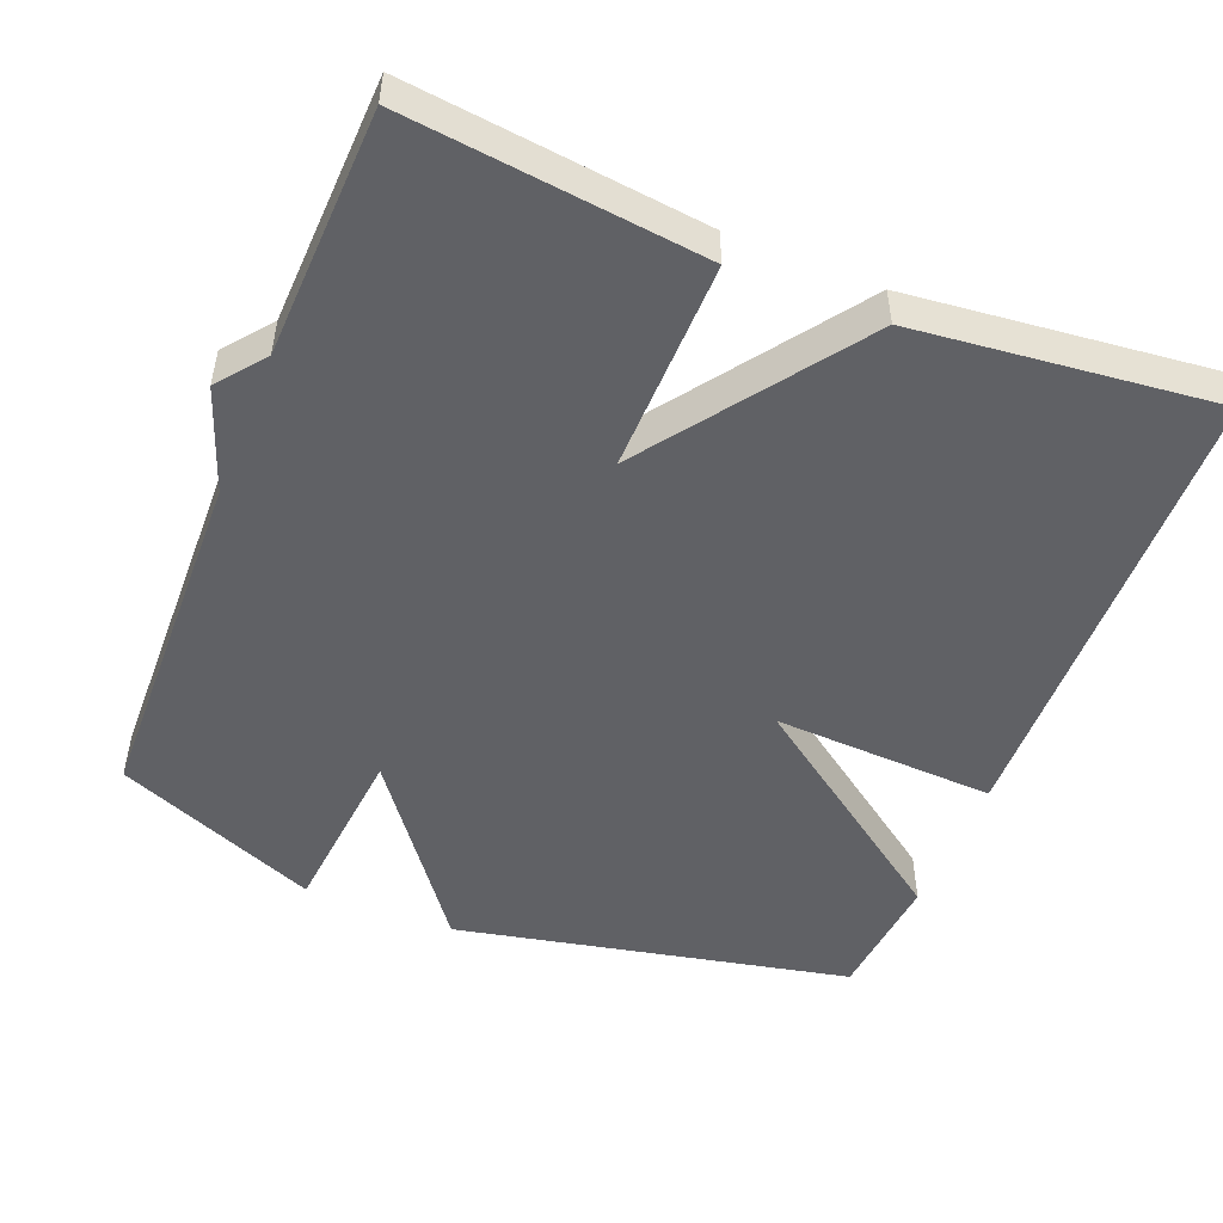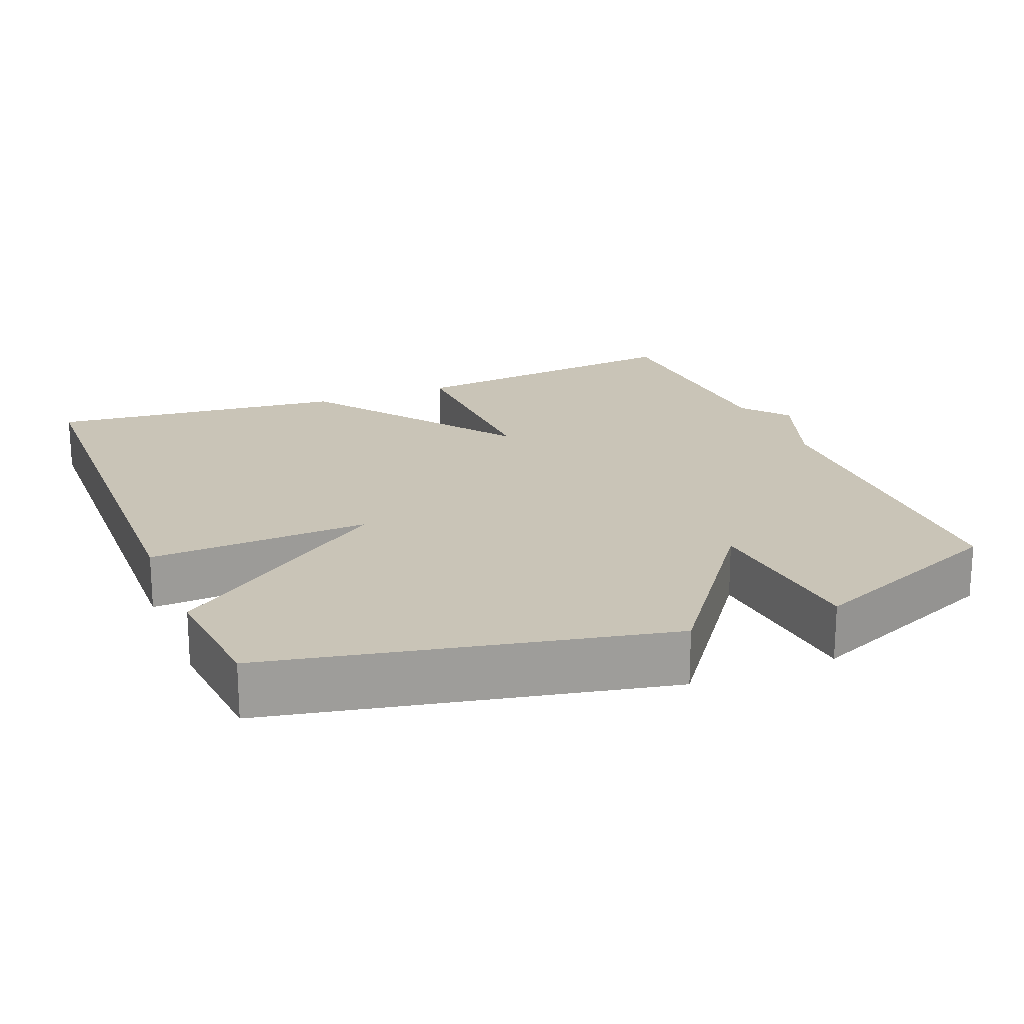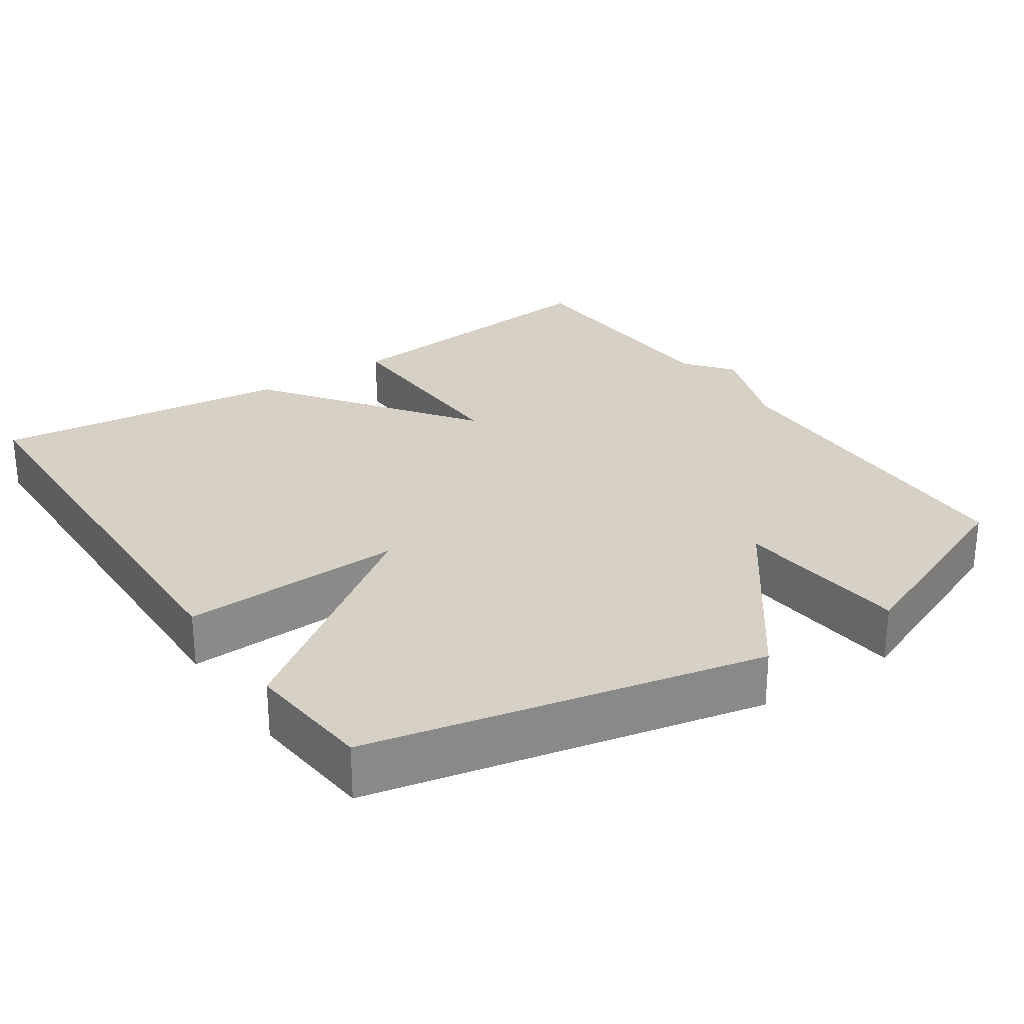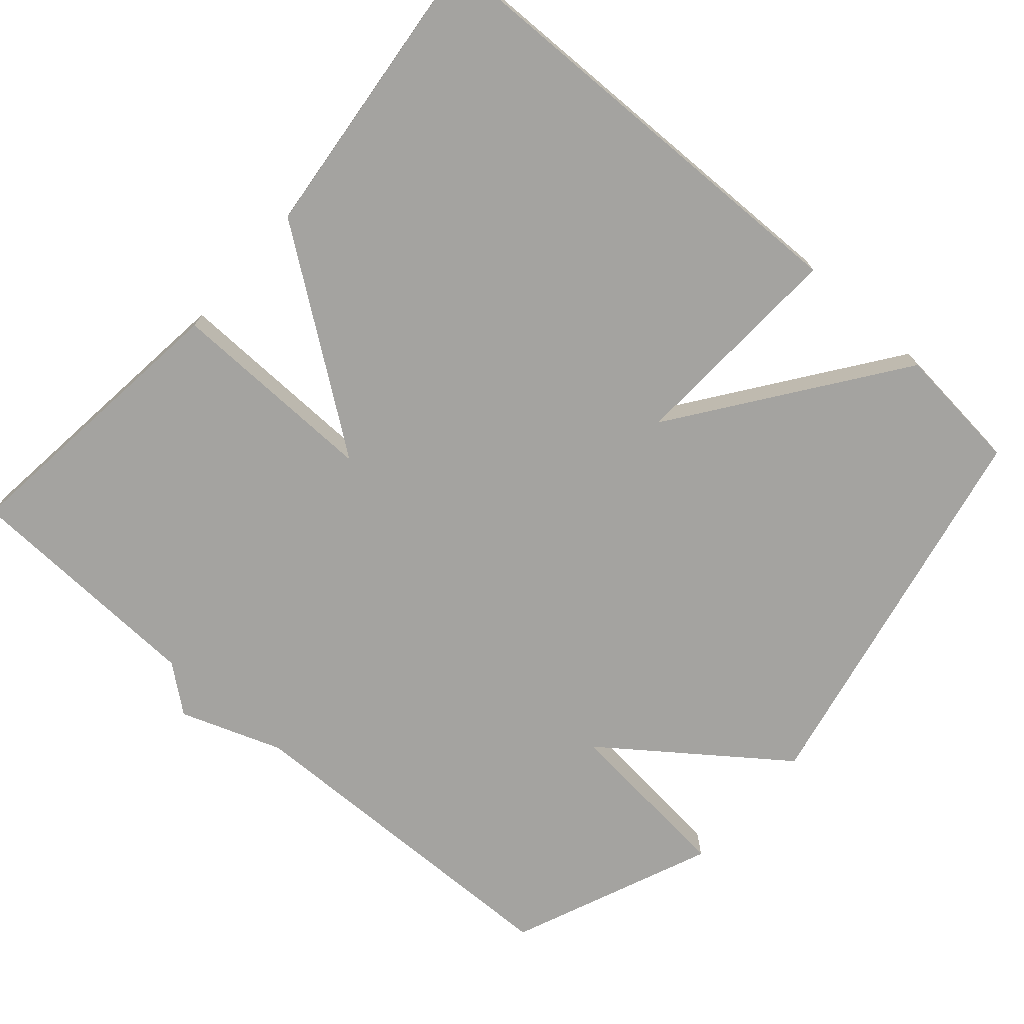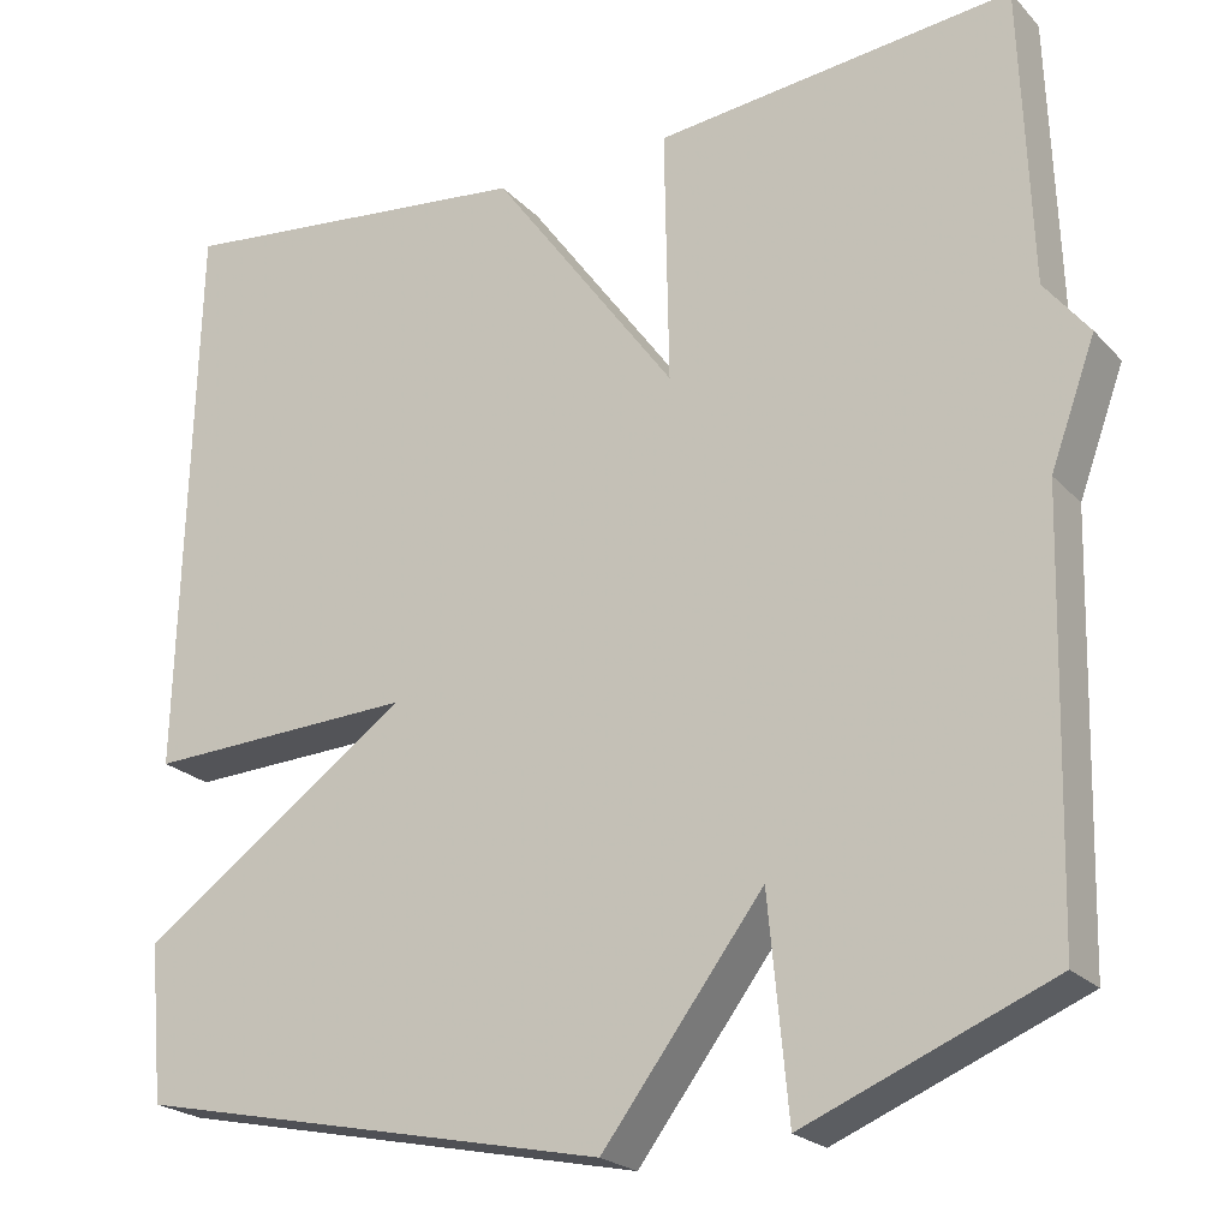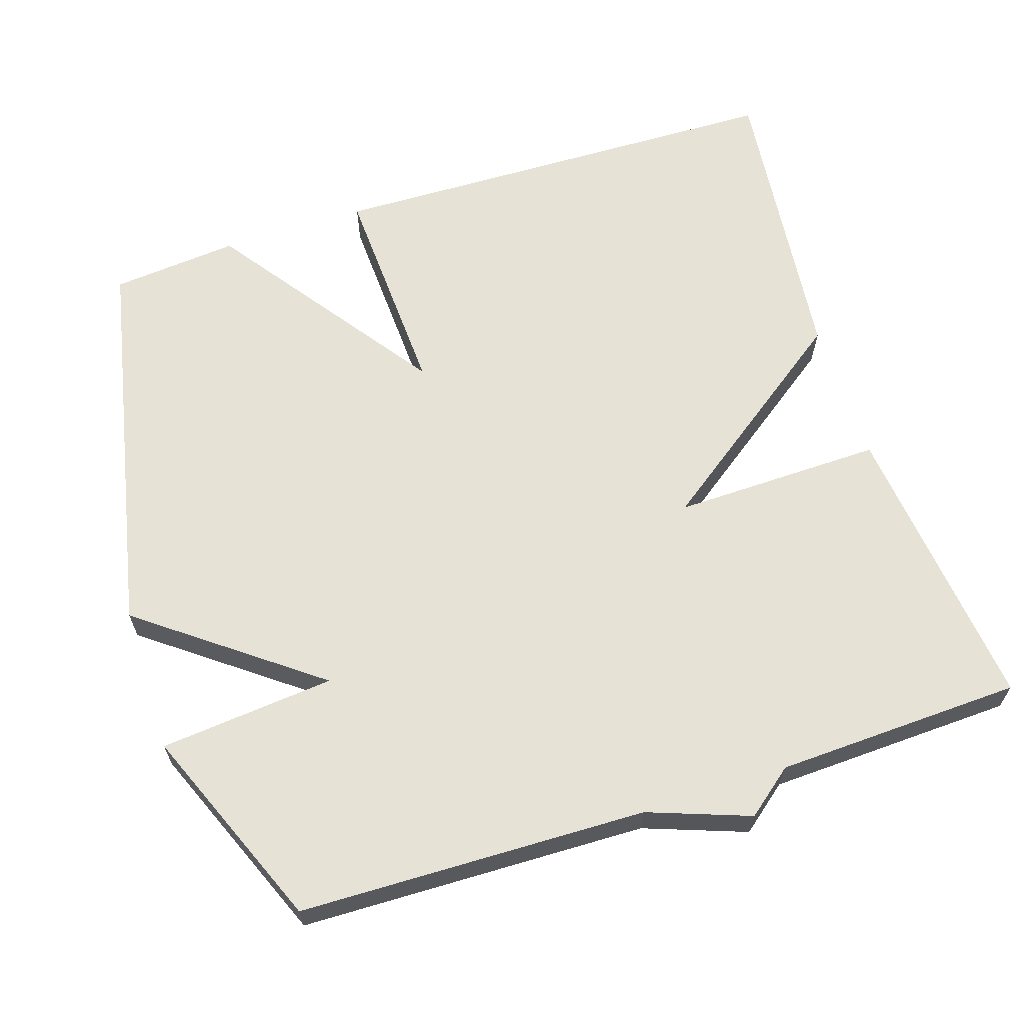
<metadata>
{"format":"obj","ext":"obj","renderer":"f3d","projection":"perspective","resolution":1024,"background":"white","views":[{"elev":-50.4,"azim":-21.9,"up":"+Y"},{"elev":19.9,"azim":157.8,"up":"+Y"},{"elev":27.0,"azim":145.9,"up":"+Y"},{"elev":-72.9,"azim":48.5,"up":"+Y"},{"elev":-22.4,"azim":-149.4,"up":"+Z"},{"elev":64.0,"azim":-108.0,"up":"+Y"}]}
</metadata>
<code>
v 0.5 0.07 -0.5
v -0.027 0.07 -0.612
v -0.205 0.07 -0.376
v -0.227 0.07 -0.612
v -0.5 0.07 -0.5
v -0.512 0.07 -0.032
v -0.562 0.07 0.105
v -0.512 0.07 0.168
v -0.5 0.07 0.5
v -0.103 0.07 0.456
v -0.108 0.07 0.173
v 0.097 0.07 0.456
v 0.5 0.07 0.5
v 0.516 0.07 -0.128
v 0.218 0.07 -0.115
v 0.516 0.07 -0.328
v 0.5 0 -0.5
v -0.027 0 -0.612
v -0.205 0 -0.376
v -0.227 0 -0.612
v -0.5 0 -0.5
v -0.512 0 -0.032
v -0.562 0 0.105
v -0.512 0 0.168
v -0.5 0 0.5
v -0.103 0 0.456
v -0.108 0 0.173
v 0.097 0 0.456
v 0.5 0 0.5
v 0.516 0 -0.128
v 0.218 0 -0.115
v 0.516 0 -0.328
f 1 2 3
f 16 1 3
f 15 16 3
f 13 14 15
f 12 13 15
f 11 12 15
f 11 15 3
f 10 11 3
f 9 10 3
f 8 9 3
f 8 3 4
f 7 8 4
f 6 7 4
f 4 5 6
f 19 18 17
f 19 17 32
f 19 32 31
f 31 30 29
f 31 29 28
f 31 28 27
f 19 31 27
f 19 27 26
f 19 26 25
f 19 25 24
f 20 19 24
f 20 24 23
f 20 23 22
f 22 21 20
f 1 17 18 2
f 2 18 19 3
f 3 19 20 4
f 4 20 21 5
f 5 21 22 6
f 6 22 23 7
f 7 23 24 8
f 8 24 25 9
f 9 25 26 10
f 10 26 27 11
f 11 27 28 12
f 12 28 29 13
f 13 29 30 14
f 14 30 31 15
f 15 31 32 16
f 16 32 17 1

</code>
